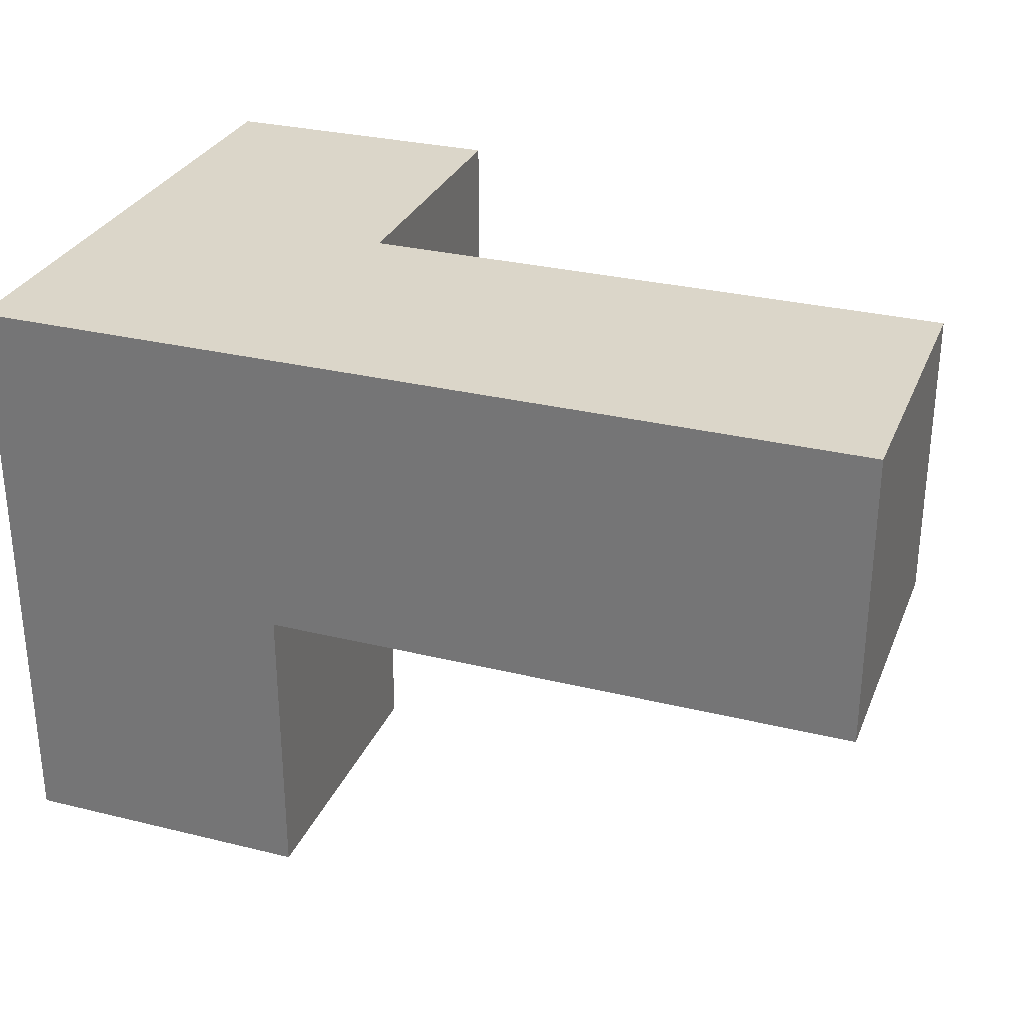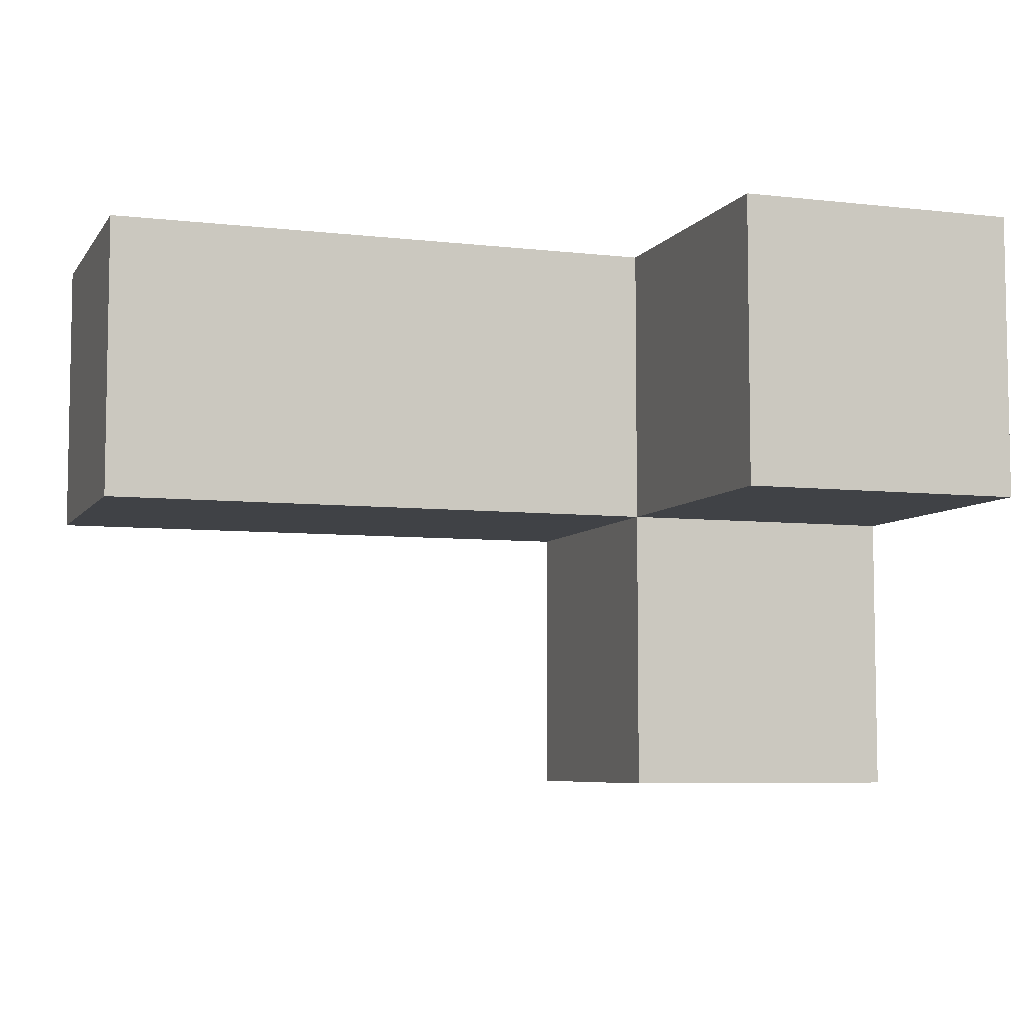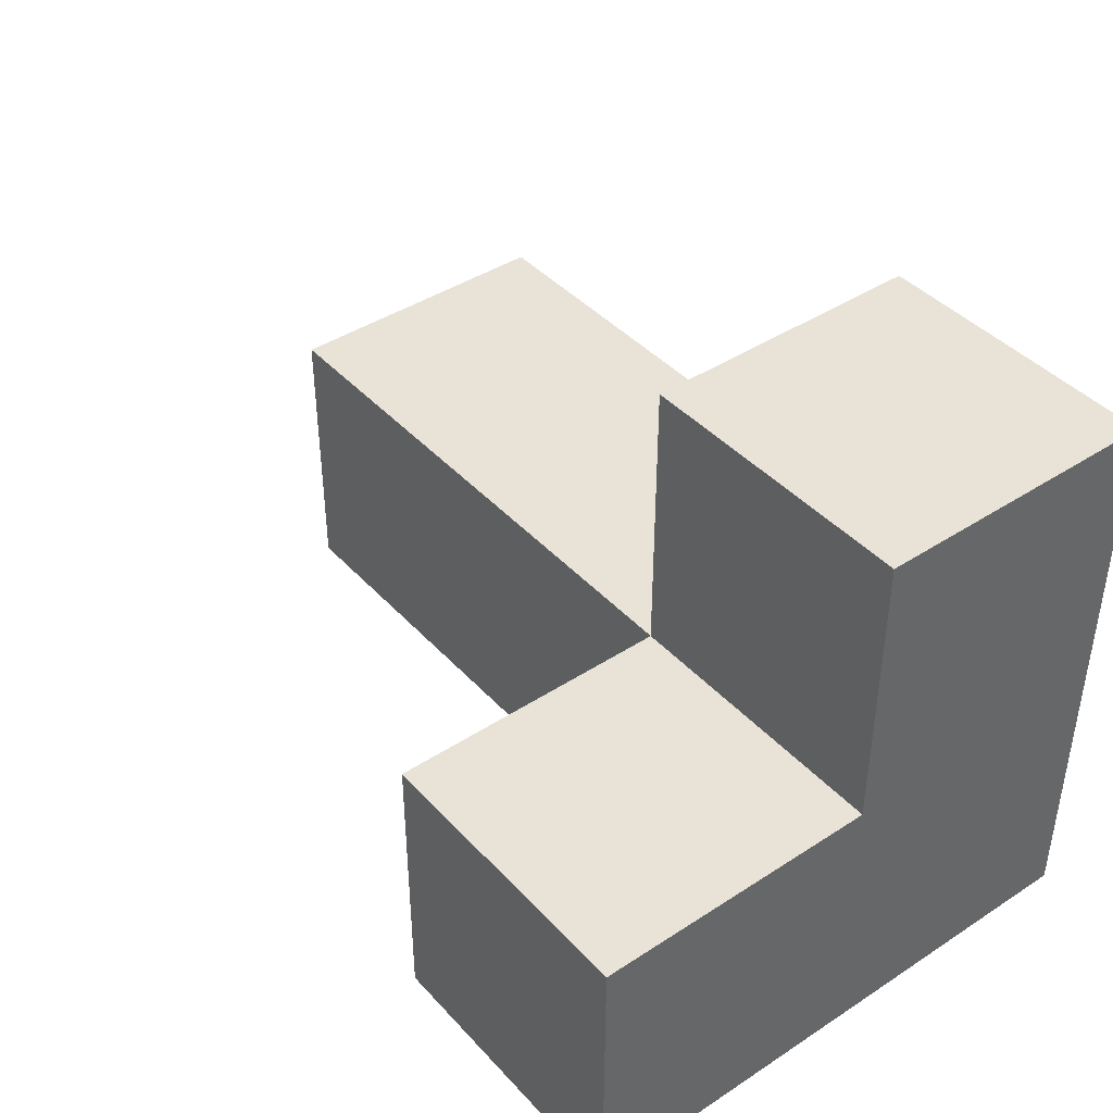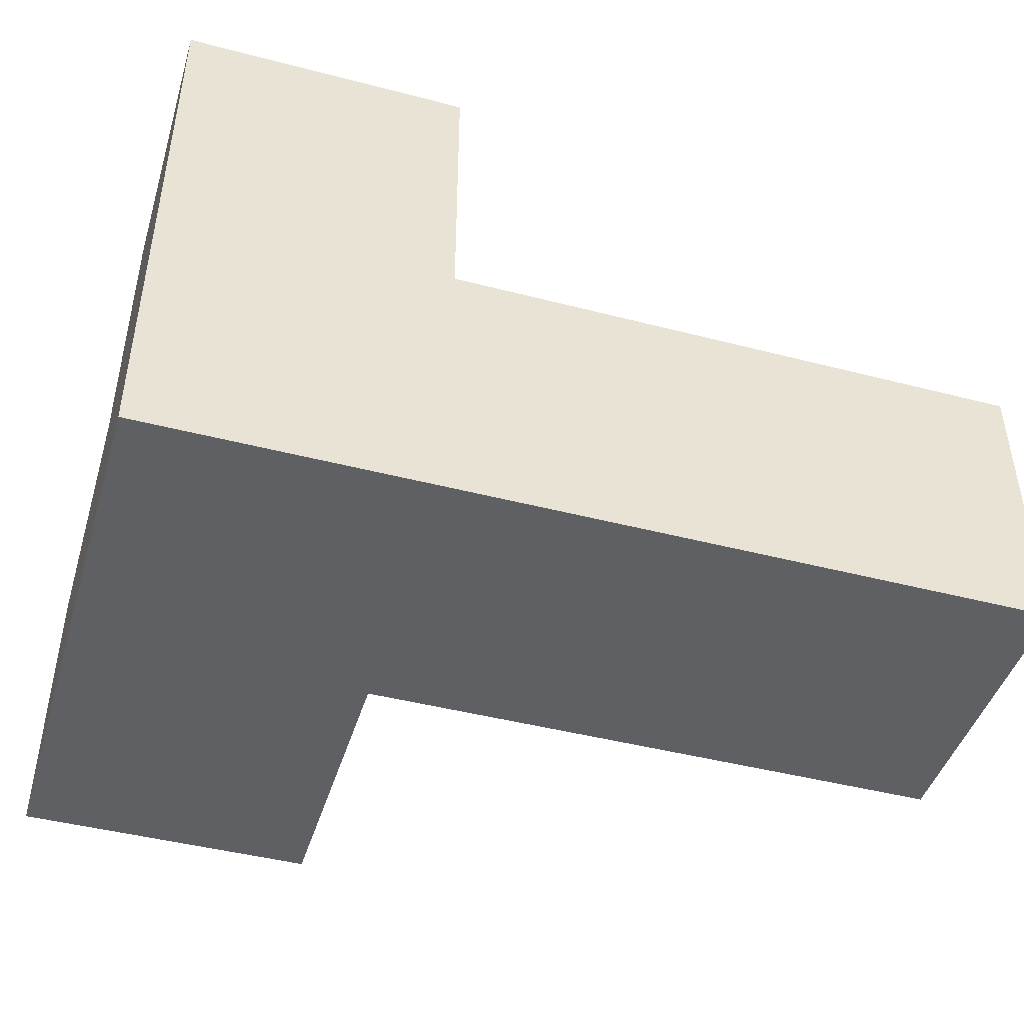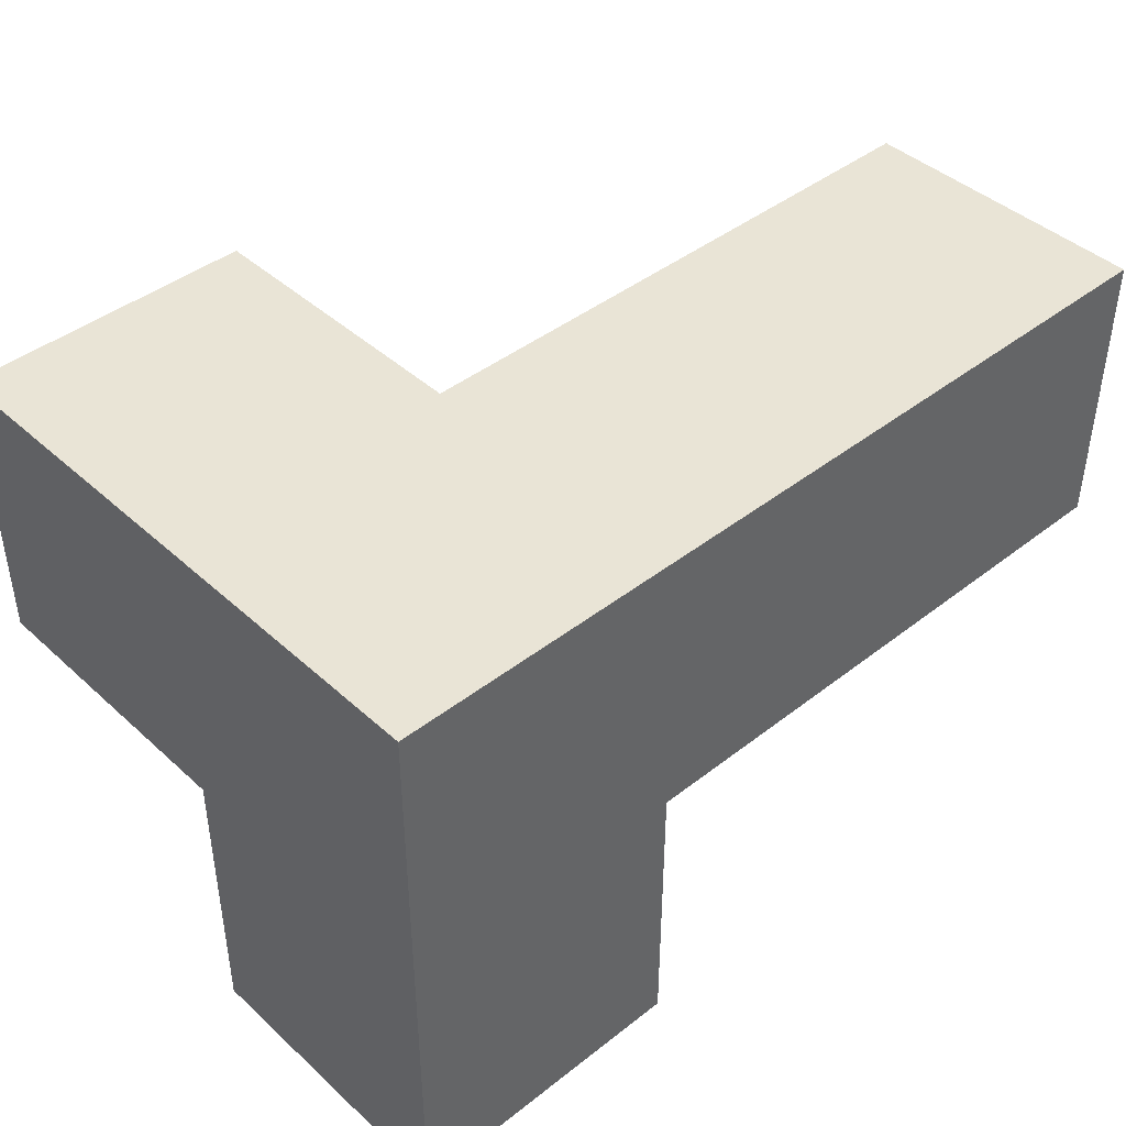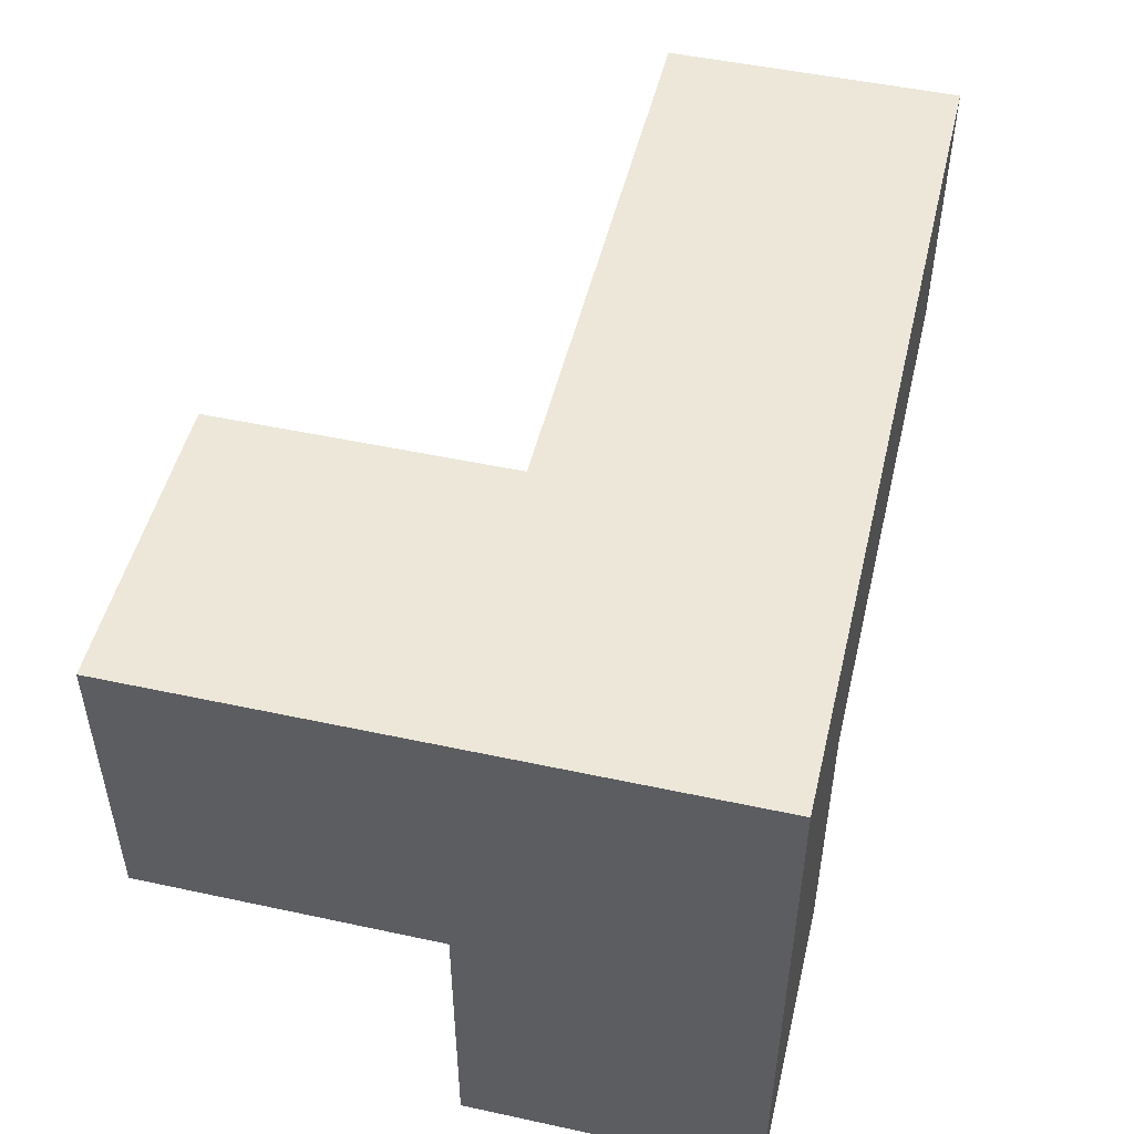
<metadata>
{"format":"obj","ext":"obj","renderer":"f3d","projection":"perspective","resolution":1024,"background":"white","views":[{"elev":29.7,"azim":19.8,"up":"+Z"},{"elev":-6.5,"azim":161.0,"up":"+Z"},{"elev":41.6,"azim":-128.2,"up":"+Y"},{"elev":-45.1,"azim":-16.7,"up":"+Y"},{"elev":42.7,"azim":-42.9,"up":"+Z"},{"elev":49.7,"azim":-76.6,"up":"+Z"}]}
</metadata>
<code>
v 2.002 0.0075 2.013
v 3.982 0.0075 3.993
v 2.002 0.9975 3.002
v 2.992 0.0075 3.002
v 1.012 0.0075 3.993
v 1.012 0.9975 3.002
v 2.002 1.988 3.993
v 3.982 0.0075 3.002
v 2.002 0.0075 3.993
v 2.002 0.9975 2.013
v 1.012 1.988 3.993
v 2.992 0.9975 3.993
v 3.982 0.9975 3.993
v 1.012 0.9975 2.013
v 1.012 0.0075 3.002
v 2.002 0.0075 3.002
v 2.002 0.9975 3.993
v 2.002 1.988 3.002
v 2.992 0.9975 3.002
v 1.012 1.988 3.002
v 3.982 0.9975 3.002
v 1.012 0.9975 3.993
v 1.012 0.0075 2.013
v 2.992 0.0075 3.993
f 8 4 21
f 19 21 4
f 24 2 12
f 13 12 2
f 4 8 24
f 2 24 8
f 21 19 13
f 12 13 19
f 8 21 2
f 13 2 21
f 4 16 19
f 3 19 16
f 9 24 17
f 12 17 24
f 16 4 9
f 24 9 4
f 19 3 12
f 17 12 3
f 5 9 22
f 17 22 9
f 15 16 5
f 9 5 16
f 6 15 22
f 5 22 15
f 1 23 10
f 14 10 23
f 23 1 15
f 16 15 1
f 10 14 3
f 6 3 14
f 14 23 6
f 15 6 23
f 1 10 16
f 3 16 10
f 3 6 18
f 20 18 6
f 22 17 11
f 7 11 17
f 18 20 7
f 11 7 20
f 20 6 11
f 22 11 6
f 3 18 17
f 7 17 18

</code>
